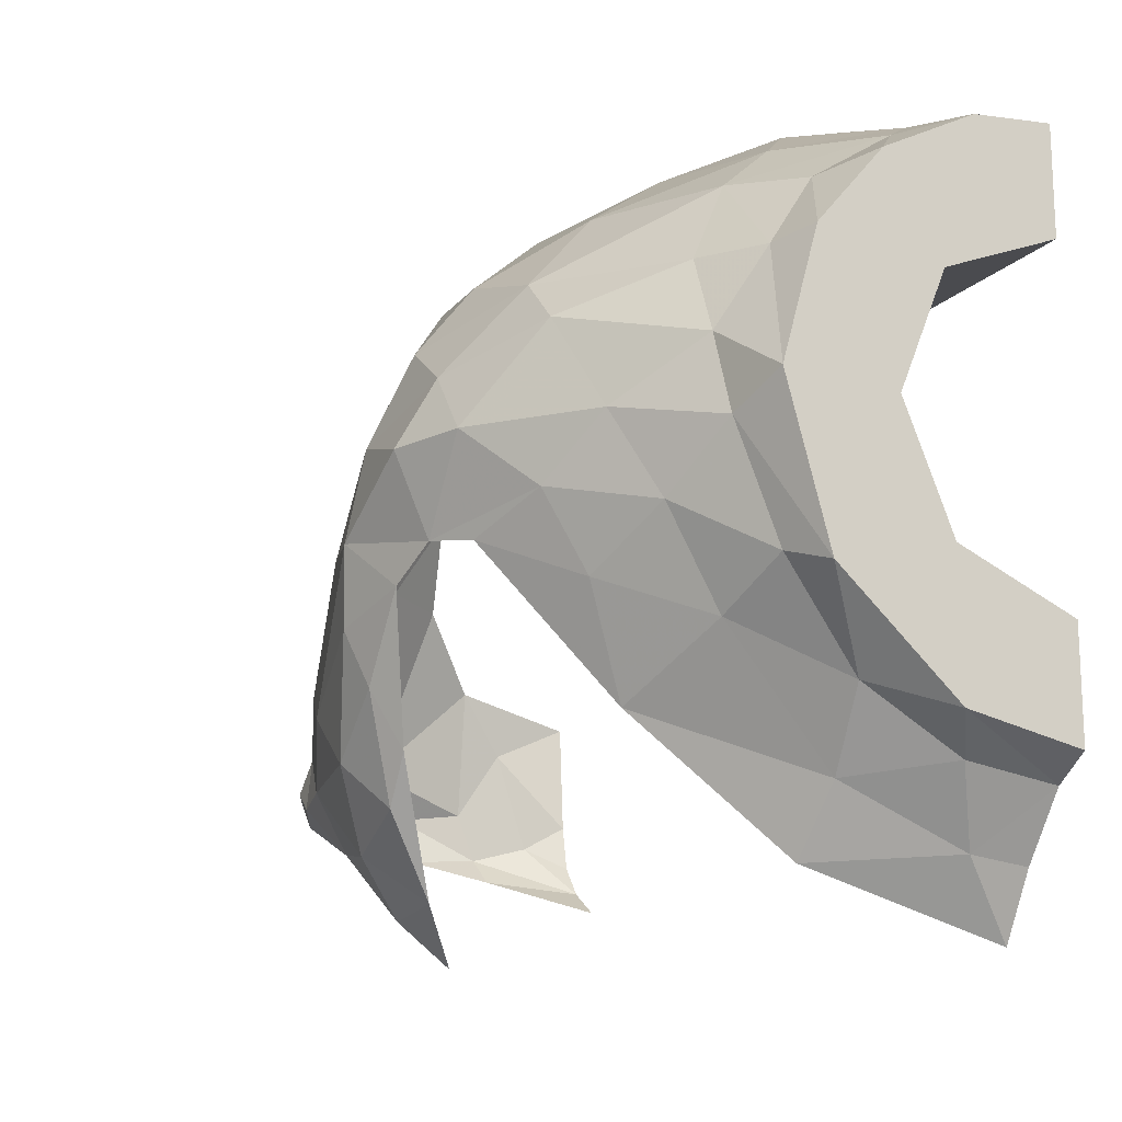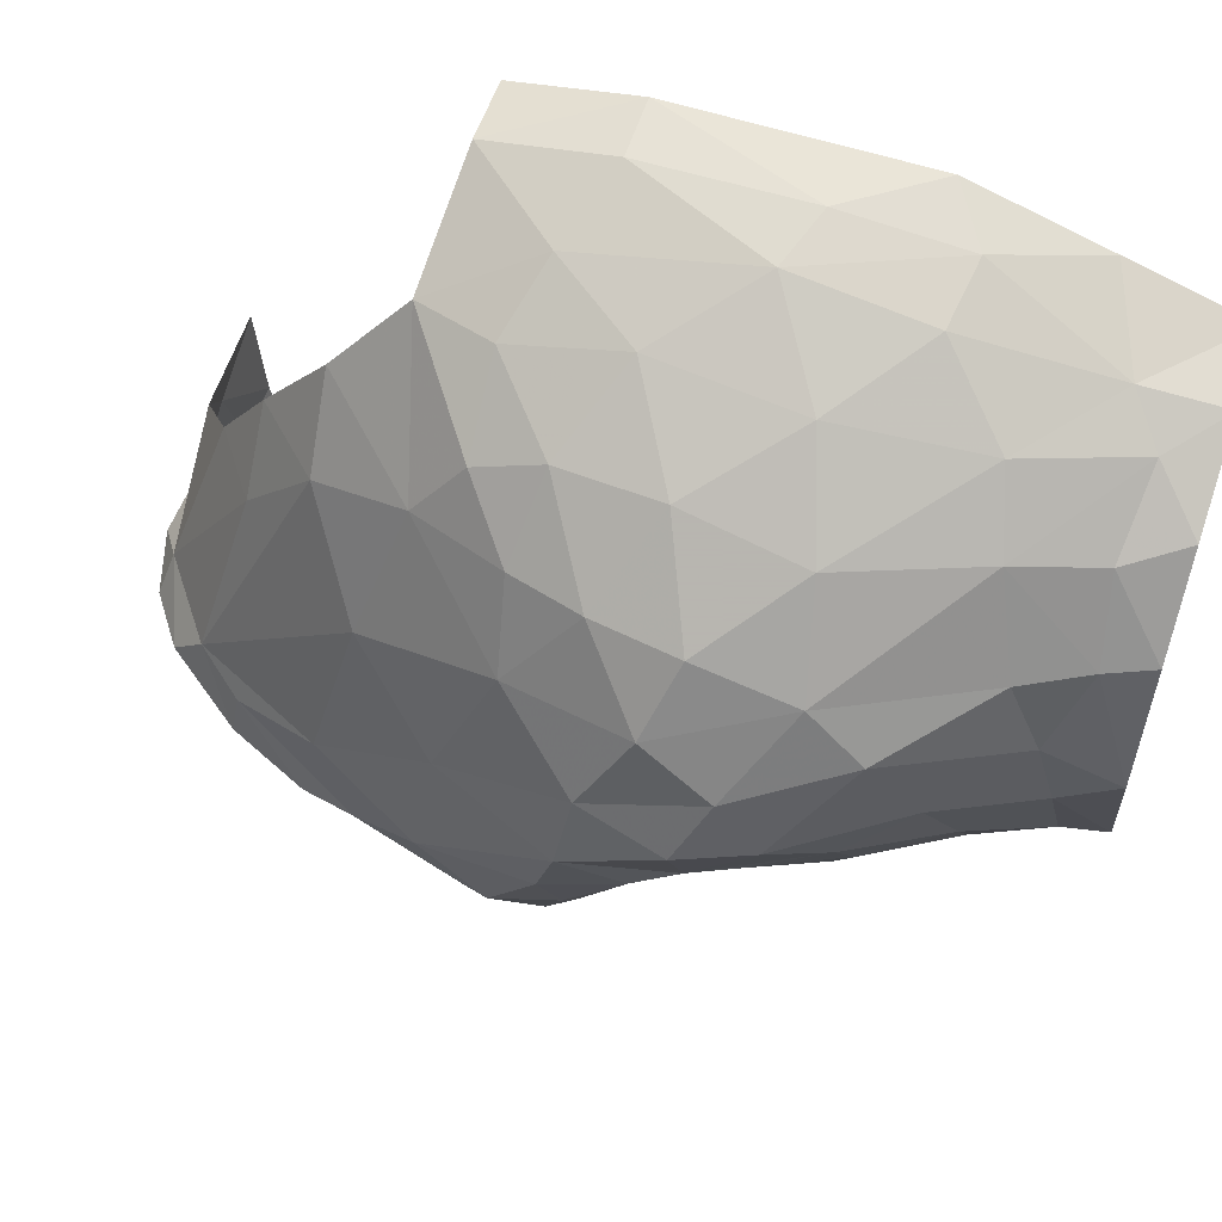
<metadata>
{"format":"obj","ext":"obj","renderer":"f3d","projection":"perspective","resolution":1024,"background":"white","views":[{"elev":-16.3,"azim":151.9,"up":"+Z"},{"elev":57.7,"azim":108.9,"up":"+Z"}]}
</metadata>
<code>
v 0.3 0 -0.3
v 0.2121 0 -0.2121
v 0 0 -0.3
v 0.3 0 -0.3
v 0.3 0 0
v 0.2121 0 -0.2121
v 0.3 0 0.3
v 0.2121 0 0.2121
v 0.3 0 0
v 0.3 0 0.3
v 0 0 0.3
v 0.2121 0 0.2121
v 0.2121 0 -0.2121
v 0 0 -0.3
v 0 -0.4 -0.3
v 0.2121 -0.4 -0.2121
v 0.3 0 0
v 0.2121 0 -0.2121
v 0.2121 -0.4 -0.2121
v 0.3 -0.4 0
v 0.2121 0 0.2121
v 0.3 0 0
v 0.3 -0.4 0
v 0.2121 -0.4 0.2121
v 0 0 0.3
v 0.2121 0 0.2121
v 0.2121 -0.4 0.2121
v 0 -0.4 0.3
v 0.6384 -1.095 -0.5759
v 0.607 -1.039 -0.6482
v 0.7003 -0.9802 -0.556
v 0.6597 -1.134 -0.5271
v 0.7003 -0.9802 -0.556
v 0.7046 -1.165 -0.4189
v 0.7046 -1.165 -0.4189
v 0.764 -1.031 -0.3235
v 0.6906 -1.222 -0.2425
v 0.6197 -1.39 -0.3121
v 0.7538 -0.9913 -0.0638
v 0.6906 -1.222 -0.2425
v 0.764 -1.031 -0.3235
v 0.8329 -0.7708 -0.09935
v 0.6906 -1.222 -0.2425
v 0.5546 -1.477 -0.286
v 0.6197 -1.39 -0.3121
v 0.5546 -1.477 -0.286
v 0.6906 -1.222 -0.2425
v 0.6402 -1.152 0.04945
v 0.6402 -1.152 0.04945
v 0.6906 -1.222 -0.2425
v 0.7538 -0.9913 -0.0638
v 0.5546 -1.477 -0.286
v 0.4567 -1.403 0.02445
v 0.4116 -1.587 -0.2789
v 0.4116 -1.587 -0.2789
v 0.3362 -1.492 0.0209
v 0.2222 -1.583 -0.1052
v 0.4567 -1.403 0.02445
v 0.3362 -1.492 0.0209
v 0.4116 -1.587 -0.2789
v 0.4962 -1.265 0.1981
v 0.4567 -1.403 0.02445
v 0.5546 -1.477 -0.286
v 0.4962 -1.265 0.1981
v 0.5546 -1.477 -0.286
v 0.6402 -1.152 0.04945
v 0.4962 -1.265 0.1981
v 0.6402 -1.152 0.04945
v 0.554 -1.082 0.2842
v 0.3844 -1.272 0.3375
v 0.4962 -1.265 0.1981
v 0.554 -1.082 0.2842
v 0.1379 -1.609 -0.2152
v 0.2222 -1.583 -0.1052
v 0 -1.607 -0.1502
v 0.1379 -1.609 -0.2152
v 0 -1.607 -0.1502
v 0 -1.594 -0.3476
v 0.1379 -1.609 -0.2152
v 0 -1.594 -0.3476
v 0.0769 -1.611 -0.3925
v 0 -1.594 -0.3476
v 0 -1.579 -0.4293
v 0.0769 -1.611 -0.3925
v 0.0769 -1.611 -0.3925
v 0.2098 -1.633 -0.3346
v 0.1379 -1.609 -0.2152
v 0.2222 -1.583 -0.1052
v 0.1379 -1.609 -0.2152
v 0.2098 -1.633 -0.3346
v 0.4116 -1.587 -0.2789
v 0.2222 -1.583 -0.1052
v 0.2098 -1.633 -0.3346
v 0.2576 -0.9613 0.5733
v 0.1182 -1.132 0.5935
v 0.3398 -1.145 0.4883
v 0.554 -1.082 0.2842
v 0.3398 -1.145 0.4883
v 0.3844 -1.272 0.3375
v 0.2576 -0.9613 0.5733
v 0.3398 -1.145 0.4883
v 0.3851 -1.004 0.501
v 0.5265 -0.9974 0.3947
v 0.3398 -1.145 0.4883
v 0.554 -1.082 0.2842
v 0.3851 -1.004 0.501
v 0.3398 -1.145 0.4883
v 0.5265 -0.9974 0.3947
v 0.1101 -0.9081 0.6289
v 0.1182 -1.132 0.5935
v 0.2576 -0.9613 0.5733
v 0.3659 -0.8021 0.5432
v 0.2576 -0.9613 0.5733
v 0.3851 -1.004 0.501
v 0.3851 -1.004 0.501
v 0.5265 -0.9974 0.3947
v 0.515 -0.8801 0.4397
v 0.3659 -0.8021 0.5432
v 0.3851 -1.004 0.501
v 0.515 -0.8801 0.4397
v 0.2197 -0.6493 0.6169
v 0.1101 -0.9081 0.6289
v 0.2576 -0.9613 0.5733
v 0.1119 -0.6115 0.6381
v 0 -0.9076 0.6375
v 0.1101 -0.9081 0.6289
v 0.2197 -0.6493 0.6169
v 0.1119 -0.6115 0.6381
v 0.1101 -0.9081 0.6289
v 0.2197 -0.6493 0.6169
v 0.2576 -0.9613 0.5733
v 0.3659 -0.8021 0.5432
v 0.1075 -0.3893 0.617
v 0 -0.4563 0.6404
v 0.1119 -0.6115 0.6381
v 0.2197 -0.6493 0.6169
v 0.1075 -0.3893 0.617
v 0.1119 -0.6115 0.6381
v 0.3659 -0.8021 0.5432
v 0.5295 -0.6983 0.4475
v 0.3841 -0.5382 0.5265
v 0.515 -0.8801 0.4397
v 0.5295 -0.6983 0.4475
v 0.3659 -0.8021 0.5432
v 0.2197 -0.6493 0.6169
v 0.3659 -0.8021 0.5432
v 0.3841 -0.5382 0.5265
v 0.2197 -0.6493 0.6169
v 0.2276 -0.4062 0.587
v 0.1075 -0.3893 0.617
v 0.3841 -0.5382 0.5265
v 0.2276 -0.4062 0.587
v 0.2197 -0.6493 0.6169
v 0.1075 -0.3893 0.617
v 0 -0.2136 0.5621
v 0 -0.4563 0.6404
v 0.1701 -0.1439 0.5075
v 0 -0.2136 0.5621
v 0.1075 -0.3893 0.617
v 0.1701 -0.1439 0.5075
v 0 0 0.4924
v 0 -0.2136 0.5621
v 0 0 0.4924
v 0.1701 -0.1439 0.5075
v 0.1445 0 0.4758
v 0.1445 0 0.4758
v 0.1701 -0.1439 0.5075
v 0.2399 -0.08505 0.4547
v 0.1445 0 0.4758
v 0.2399 -0.08505 0.4547
v 0.3152 0 0.3841
v 0.2276 -0.4062 0.587
v 0.1701 -0.1439 0.5075
v 0.1075 -0.3893 0.617
v 0.3364 -0.2818 0.4883
v 0.1701 -0.1439 0.5075
v 0.2276 -0.4062 0.587
v 0.3757 -0.1008 0.3629
v 0.3152 0 0.3841
v 0.2399 -0.08505 0.4547
v 0.4421 -0.2452 0.3921
v 0.3757 -0.1008 0.3629
v 0.2399 -0.08505 0.4547
v 0.3364 -0.2818 0.4883
v 0.3152 0 0.3841
v 0.3757 -0.1008 0.3629
v 0.4358 0 0.2396
v 0.3364 -0.2818 0.4883
v 0.2399 -0.08505 0.4547
v 0.1701 -0.1439 0.5075
v 0.4652 -0.08125 0.2306
v 0.4358 0 0.2396
v 0.3757 -0.1008 0.3629
v 0.4652 -0.08125 0.2306
v 0.3757 -0.1008 0.3629
v 0.4421 -0.2452 0.3921
v 0.5289 -0.1935 0.2347
v 0.2276 -0.4062 0.587
v 0.3841 -0.5382 0.5265
v 0.3364 -0.2818 0.4883
v 0.4652 -0.08125 0.2306
v 0.5012 0 0.0085
v 0.4358 0 0.2396
v 0.4652 -0.08125 0.2306
v 0.534 -0.1338 0.0991
v 0.5012 0 0.0085
v 0.534 -0.1338 0.0991
v 0.4652 -0.08125 0.2306
v 0.5289 -0.1935 0.2347
v 0.3364 -0.2818 0.4883
v 0.3841 -0.5382 0.5265
v 0.5439 -0.4833 0.4049
v 0.3364 -0.2818 0.4883
v 0.5439 -0.4833 0.4049
v 0.4421 -0.2452 0.3921
v 0.5439 -0.4833 0.4049
v 0.3841 -0.5382 0.5265
v 0.5295 -0.6983 0.4475
v 0.6724 -0.4512 0.2577
v 0.4421 -0.2452 0.3921
v 0.5439 -0.4833 0.4049
v 0.6724 -0.4512 0.2577
v 0.5289 -0.1935 0.2347
v 0.4421 -0.2452 0.3921
v 0.6724 -0.4512 0.2577
v 0.6843 -0.3541 0.1699
v 0.5289 -0.1935 0.2347
v 0.6843 -0.3541 0.1699
v 0.534 -0.1338 0.0991
v 0.5289 -0.1935 0.2347
v 0.534 -0.1338 0.0991
v 0.5253 -0.0984 -0.0387
v 0.5012 0 0.0085
v 0.5253 -0.0984 -0.0387
v 0.4242 0 -0.2661
v 0.5012 0 0.0085
v 0.4569 -0.0801 -0.2377
v 0.4242 0 -0.2661
v 0.5253 -0.0984 -0.0387
v 0.5253 -0.0984 -0.0387
v 0.5685 -0.2184 -0.1389
v 0.4569 -0.0801 -0.2377
v 0.5685 -0.2184 -0.1389
v 0.4787 -0.2119 -0.3059
v 0.4569 -0.0801 -0.2377
v 0.4569 -0.0801 -0.2377
v 0.3258 -0.0917 -0.4083
v 0.4242 0 -0.2661
v 0.4242 0 -0.2661
v 0.3258 -0.0917 -0.4083
v 0.2094 0 -0.4556
v 0.4787 -0.2119 -0.3059
v 0.3258 -0.0917 -0.4083
v 0.4569 -0.0801 -0.2377
v 0.5685 -0.2184 -0.1389
v 0.5253 -0.0984 -0.0387
v 0.6358 -0.2697 0.00755
v 0.5253 -0.0984 -0.0387
v 0.534 -0.1338 0.0991
v 0.6358 -0.2697 0.00755
v 0.3258 -0.0917 -0.4083
v 0.1613 -0.07135 -0.5121
v 0.2094 0 -0.4556
v 0.2094 0 -0.4556
v 0.1613 -0.07135 -0.5121
v 0 -0.06325 -0.536
v 0 0 -0.4951
v 0 -0.06325 -0.536
v 0.1613 -0.07135 -0.5121
v 0.1004 -0.1499 -0.6314
v 0 -0.1425 -0.6435
v 0.3048 -0.1908 -0.5312
v 0.3258 -0.0917 -0.4083
v 0.4787 -0.2119 -0.3059
v 0.5377 -0.4046 -0.4082
v 0.3258 -0.0917 -0.4083
v 0.3048 -0.1908 -0.5312
v 0.1613 -0.07135 -0.5121
v 0.3048 -0.1908 -0.5312
v 0.1004 -0.1499 -0.6314
v 0.1613 -0.07135 -0.5121
v 0.3171 -0.2784 -0.6428
v 0 -0.2044 -0.7534
v 0.1004 -0.1499 -0.6314
v 0.1004 -0.1499 -0.6314
v 0.3048 -0.1908 -0.5312
v 0.3171 -0.2784 -0.6428
v 0.3048 -0.1908 -0.5312
v 0.5377 -0.4046 -0.4082
v 0.3171 -0.2784 -0.6428
v 0.6147 -0.3622 -0.2263
v 0.7313 -0.5139 -0.1461
v 0.5377 -0.4046 -0.4082
v 0.5377 -0.4046 -0.4082
v 0.4787 -0.2119 -0.3059
v 0.6147 -0.3622 -0.2263
v 0.4787 -0.2119 -0.3059
v 0.5685 -0.2184 -0.1389
v 0.6147 -0.3622 -0.2263
v 0.5685 -0.2184 -0.1389
v 0.6871 -0.3797 -0.0916
v 0.6147 -0.3622 -0.2263
v 0.6871 -0.3797 -0.0916
v 0.5685 -0.2184 -0.1389
v 0.6358 -0.2697 0.00755
v 0.7718 -0.587 -0.1343
v 0.7313 -0.5139 -0.1461
v 0.6871 -0.3797 -0.0916
v 0.7718 -0.587 -0.1343
v 0.6871 -0.3797 -0.0916
v 0.7805 -0.4718 0.01265
v 0.6871 -0.3797 -0.0916
v 0.6358 -0.2697 0.00755
v 0.7805 -0.4718 0.01265
v 0.6358 -0.2697 0.00755
v 0.6843 -0.3541 0.1699
v 0.7805 -0.4718 0.01265
v 0.6843 -0.3541 0.1699
v 0.6358 -0.2697 0.00755
v 0.534 -0.1338 0.0991
v 0.7815 -0.5438 0.1159
v 0.7805 -0.4718 0.01265
v 0.6843 -0.3541 0.1699
v 0.7815 -0.5438 0.1159
v 0.6843 -0.3541 0.1699
v 0.6724 -0.4512 0.2577
v 0.7718 -0.587 -0.1343
v 0.7805 -0.4718 0.01265
v 0.8294 -0.5958 0.00765
v 0.7805 -0.4718 0.01265
v 0.7815 -0.5438 0.1159
v 0.8294 -0.5958 0.00765
v 0.6724 -0.4512 0.2577
v 0.5439 -0.4833 0.4049
v 0.6813 -0.6246 0.3118
v 0.7815 -0.5438 0.1159
v 0.6724 -0.4512 0.2577
v 0.7641 -0.6672 0.1981
v 0.6724 -0.4512 0.2577
v 0.6813 -0.6246 0.3118
v 0.7641 -0.6672 0.1981
v 0.5439 -0.4833 0.4049
v 0.5295 -0.6983 0.4475
v 0.6813 -0.6246 0.3118
v 0.5295 -0.6983 0.4475
v 0.664 -0.7766 0.3215
v 0.6813 -0.6246 0.3118
v 0.8099 -0.7467 0.05505
v 0.8294 -0.5958 0.00765
v 0.7815 -0.5438 0.1159
v 0.8099 -0.7467 0.05505
v 0.7815 -0.5438 0.1159
v 0.7641 -0.6672 0.1981
v 0.7718 -0.587 -0.1343
v 0.8294 -0.5958 0.00765
v 0.8329 -0.7708 -0.09935
v 0.8294 -0.5958 0.00765
v 0.8099 -0.7467 0.05505
v 0.8329 -0.7708 -0.09935
v 0.664 -0.7766 0.3215
v 0.5295 -0.6983 0.4475
v 0.515 -0.8801 0.4397
v 0.664 -0.7766 0.3215
v 0.515 -0.8801 0.4397
v 0.6252 -0.9082 0.3139
v 0.7718 -0.587 -0.1343
v 0.8329 -0.7708 -0.09935
v 0.7885 -0.6681 -0.1882
v 0.7825 -0.777 -0.3263
v 0.7244 -0.7693 -0.4237
v 0.7885 -0.6681 -0.1882
v 0.6252 -0.9082 0.3139
v 0.515 -0.8801 0.4397
v 0.5265 -0.9974 0.3947
v 0.554 -1.082 0.2842
v 0.6252 -0.9082 0.3139
v 0.5265 -0.9974 0.3947
v 0.7825 -0.777 -0.3263
v 0.7181 -0.8306 -0.5043
v 0.7244 -0.7693 -0.4237
v 0.7181 -0.8306 -0.5043
v 0.6256 -0.8779 -0.6415
v 0.7244 -0.7693 -0.4237
v 0.554 -1.082 0.2842
v 0.714 -0.8917 0.1687
v 0.6252 -0.9082 0.3139
v 0.554 -1.082 0.2842
v 0.6402 -1.152 0.04945
v 0.714 -0.8917 0.1687
v 0.714 -0.8917 0.1687
v 0.664 -0.7766 0.3215
v 0.6252 -0.9082 0.3139
v 0.7538 -0.9913 -0.0638
v 0.714 -0.8917 0.1687
v 0.6402 -1.152 0.04945
v 0.7641 -0.6672 0.1981
v 0.664 -0.7766 0.3215
v 0.714 -0.8917 0.1687
v 0.7641 -0.6672 0.1981
v 0.6813 -0.6246 0.3118
v 0.664 -0.7766 0.3215
v 0.714 -0.8917 0.1687
v 0.7538 -0.9913 -0.0638
v 0.8099 -0.7467 0.05505
v 0.7641 -0.6672 0.1981
v 0.714 -0.8917 0.1687
v 0.8099 -0.7467 0.05505
v 0.8329 -0.7708 -0.09935
v 0.8099 -0.7467 0.05505
v 0.7538 -0.9913 -0.0638
v 0.8155 -0.8071 -0.2292
v 0.8329 -0.7708 -0.09935
v 0.764 -1.031 -0.3235
v 0.7722 -0.9086 -0.4228
v 0.764 -1.031 -0.3235
v 0.7046 -1.165 -0.4189
v 0.7825 -0.777 -0.3263
v 0.8155 -0.8071 -0.2292
v 0.7722 -0.9086 -0.4228
v 0.7722 -0.9086 -0.4228
v 0.8155 -0.8071 -0.2292
v 0.764 -1.031 -0.3235
v 0.7003 -0.9802 -0.556
v 0.7722 -0.9086 -0.4228
v 0.7046 -1.165 -0.4189
v 0.7181 -0.8306 -0.5043
v 0.7825 -0.777 -0.3263
v 0.7722 -0.9086 -0.4228
v 0.7181 -0.8306 -0.5043
v 0.7722 -0.9086 -0.4228
v 0.7003 -0.9802 -0.556
v 0.6256 -0.8779 -0.6415
v 0.7003 -0.9802 -0.556
v 0.607 -1.039 -0.6482
v 0.5375 -0.9831 -0.7284
v 0.6256 -0.8779 -0.6415
v 0.607 -1.039 -0.6482
v 0.6256 -0.8779 -0.6415
v 0.7181 -0.8306 -0.5043
v 0.7003 -0.9802 -0.556
v 0 -1.579 -0.4293
v 0 -1.54 -0.485
v 0.0769 -1.611 -0.3925
v 0.4116 -1.587 -0.2789
v 0.2098 -1.633 -0.3346
v 0.329 -1.644 -0.352
v 0.1766 -1.633 -0.4204
v 0.2098 -1.633 -0.3346
v 0.0769 -1.611 -0.3925
v 0.1766 -1.633 -0.4204
v 0.329 -1.644 -0.352
v 0.2098 -1.633 -0.3346
v 0.0769 -1.611 -0.3925
v 0 -1.54 -0.485
v 0.1766 -1.633 -0.4204
v 0.329 -1.644 -0.352
v 0.4481 -1.608 -0.3532
v 0.4116 -1.587 -0.2789
v 0.4116 -1.587 -0.2789
v 0.4481 -1.608 -0.3532
v 0.5404 -1.54 -0.3515
v 0.5546 -1.477 -0.286
v 0.4116 -1.587 -0.2789
v 0.5404 -1.54 -0.3515
v 0.3159 -1.619 -0.4355
v 0.329 -1.644 -0.352
v 0.1766 -1.633 -0.4204
v 0.1686 -1.588 -0.468
v 0 -1.54 -0.485
v 0 -1.478 -0.5293
v 0.1766 -1.633 -0.4204
v 0 -1.54 -0.485
v 0.1686 -1.588 -0.468
v 0.1686 -1.588 -0.468
v 0.3159 -1.619 -0.4355
v 0.1766 -1.633 -0.4204
v 0.4481 -1.608 -0.3532
v 0.329 -1.644 -0.352
v 0.3159 -1.619 -0.4355
v 0.4064 -1.596 -0.4228
v 0.4481 -1.608 -0.3532
v 0.4064 -1.596 -0.4228
v 0.5404 -1.54 -0.3515
v 0.5404 -1.54 -0.3515
v 0.4064 -1.596 -0.4228
v 0.527 -1.515 -0.4185
v 0.5404 -1.54 -0.3515
v 0.527 -1.515 -0.4185
v 0.6398 -1.396 -0.3764
v 0.6398 -1.396 -0.3764
v 0.5886 -1.437 -0.4251
v 0.6412 -1.34 -0.4441
v 0.6398 -1.396 -0.3764
v 0.6412 -1.34 -0.4441
v 0.6816 -1.262 -0.4285
v 0.5546 -1.477 -0.286
v 0.5404 -1.54 -0.3515
v 0.6398 -1.396 -0.3764
v 0.6197 -1.39 -0.3121
v 0.6816 -1.262 -0.4285
v 0.6197 -1.39 -0.3121
v 0.6398 -1.396 -0.3764
v 0.6816 -1.262 -0.4285
v 0.7046 -1.165 -0.4189
v 0.6197 -1.39 -0.3121
v 0.6816 -1.262 -0.4285
v 0.6597 -1.134 -0.5271
v 0.7046 -1.165 -0.4189
v 0.649 -1.253 -0.479
v 0.6597 -1.134 -0.5271
v 0.6816 -1.262 -0.4285
v 0.6871 -0.3797 -0.0916
v 0.7313 -0.5139 -0.1461
v 0.6147 -0.3622 -0.2263
v 0.7885 -0.6681 -0.1882
v 0.8329 -0.7708 -0.09935
v 0.8155 -0.8071 -0.2292
v 0.7825 -0.777 -0.3263
v 0.7885 -0.6681 -0.1882
v 0.8155 -0.8071 -0.2292
v 0 -0.9076 0.6375
v 0.1182 -1.132 0.5935
v 0.1101 -0.9081 0.6289
v 0 -0.9076 0.6375
v 0.1119 -0.6115 0.6381
v 0 -0.6117 0.6394
v 0 -0.1425 -0.6435
v 0.1004 -0.1499 -0.6314
v 0 -0.2044 -0.7534
v 0 -1.132 0.5935
v 0.1182 -1.132 0.5935
v 0 -0.9076 0.6375
v 0 -0.4563 0.6404
v 0 -0.6117 0.6394
v 0.1119 -0.6115 0.6381
v 0.3635 -1.397 0.1694
v 0.3362 -1.492 0.0209
v 0.4567 -1.403 0.02445
v 0.3635 -1.397 0.1694
v 0.4567 -1.403 0.02445
v 0.4962 -1.265 0.1981
v 0.4962 -1.265 0.1981
v 0.3844 -1.272 0.3375
v 0.3635 -1.397 0.1694
v 0.6412 -1.34 -0.4441
v 0.649 -1.253 -0.479
v 0.6816 -1.262 -0.4285
v 0.527 -1.515 -0.4185
v 0.5886 -1.437 -0.4251
v 0.6398 -1.396 -0.3764
v 0.6597 -1.134 -0.5271
v 0.6384 -1.095 -0.5759
v 0.7003 -0.9802 -0.556
v 0.2094 0 -0.4556
v 0 0 -0.4951
v 0 0 -0.3
v 0.3 0 -0.3
v 0.4242 0 -0.2661
v 0.2094 0 -0.4556
v 0.3 0 -0.3
v 0 0 0.3
v 0 0 0.4924
v 0.1445 0 0.4758
v 0.3 0 0.3
v 0.3 0 0.3
v 0.1445 0 0.4758
v 0.3152 0 0.3841
v 0.4358 0 0.2396
v 0.3 0 0
v 0.5012 0 0.0085
v 0.4242 0 -0.2661
v 0.3 0 -0.3
v 0.5012 0 0.0085
v 0.3 0 0
v 0.3 0 0.3
v 0.4358 0 0.2396
g mesh7426564
f 1 3 2
f 4 6 5
f 7 9 8
f 10 12 11
g mesh7426567
f 13 14 15
f 15 16 13
f 17 18 19
f 19 20 17
f 21 22 23
f 23 24 21
f 25 26 27
f 27 28 25
g mesh7426570
f 29 30 31
f 32 33 34
f 35 36 37
f 37 38 35
f 39 40 41
f 41 42 39
f 43 44 45
f 46 47 48
f 49 50 51
f 52 53 54
f 55 56 57
f 58 59 60
f 61 62 63
f 64 65 66
f 67 68 69
f 70 71 72
f 73 74 75
f 76 77 78
f 79 80 81
f 82 83 84
f 85 86 87
f 88 89 90
f 91 92 93
f 94 95 96
f 97 98 99
f 100 101 102
f 103 104 105
f 106 107 108
f 109 110 111
f 112 113 114
f 115 116 117
f 118 119 120
f 121 122 123
f 124 125 126
f 127 128 129
f 130 131 132
f 133 134 135
f 136 137 138
f 139 140 141
f 142 143 144
f 145 146 147
f 148 149 150
f 151 152 153
f 154 155 156
f 157 158 159
f 160 161 162
f 163 164 165
f 166 167 168
f 169 170 171
f 172 173 174
f 175 176 177
f 178 179 180
f 181 182 183
f 183 184 181
f 185 186 187
f 188 189 190
f 191 192 193
f 194 195 196
f 196 197 194
f 198 199 200
f 201 202 203
f 204 205 206
f 207 208 209
f 210 211 212
f 213 214 215
f 216 217 218
f 219 220 221
f 222 223 224
f 225 226 227
f 228 229 230
f 231 232 233
f 234 235 236
f 237 238 239
f 240 241 242
f 243 244 245
f 246 247 248
f 249 250 251
f 252 253 254
f 255 256 257
f 258 259 260
f 261 262 263
f 264 265 266
f 266 267 264
f 268 269 270
f 270 271 268
f 272 273 274
f 274 275 272
f 276 277 278
f 279 280 281
f 282 283 284
f 285 286 287
f 288 289 290
f 291 292 293
f 294 295 296
f 297 298 299
f 300 301 302
f 303 304 305
f 306 307 308
f 309 310 311
f 312 313 314
f 315 316 317
f 318 319 320
f 321 322 323
f 324 325 326
f 327 328 329
f 330 331 332
f 333 334 335
f 336 337 338
f 339 340 341
f 342 343 344
f 345 346 347
f 348 349 350
f 351 352 353
f 354 355 356
f 357 358 359
f 360 361 362
f 363 364 365
f 366 367 368
f 369 370 371
f 372 373 374
f 375 376 377
f 378 379 380
f 381 382 383
f 384 385 386
f 387 388 389
f 390 391 392
f 393 394 395
f 396 397 398
f 399 400 401
f 402 403 404
f 405 406 407
f 408 409 410
f 411 412 413
f 414 415 416
f 417 418 419
f 420 421 422
f 423 424 425
f 426 427 428
f 429 430 431
f 432 433 434
f 435 436 437
f 438 439 440
f 441 442 443
f 444 445 446
f 447 448 449
f 450 451 452
f 453 454 455
f 456 457 458
f 459 460 461
f 462 463 464
f 465 466 467
f 468 469 470
f 471 472 473
f 474 475 476
f 477 478 479
f 479 480 477
f 481 482 483
f 484 485 486
f 487 488 489
f 490 491 492
f 493 494 495
f 496 497 498
f 498 499 496
f 500 501 502
f 503 504 505
f 506 507 508
f 509 510 511
f 512 513 514
f 515 516 517
f 518 519 520
f 521 522 523
f 524 525 526
f 527 528 529
f 530 531 532
f 533 534 535
f 536 537 538
f 539 540 541
f 542 543 544
f 545 546 547
f 548 549 550
f 551 552 553
g mesh7426571
f 554 555 556
f 556 557 554
f 558 559 560
f 561 562 563
f 563 564 561
f 565 566 567
f 567 568 565
f 569 570 571
f 571 572 569
f 573 574 575
f 575 576 573

</code>
